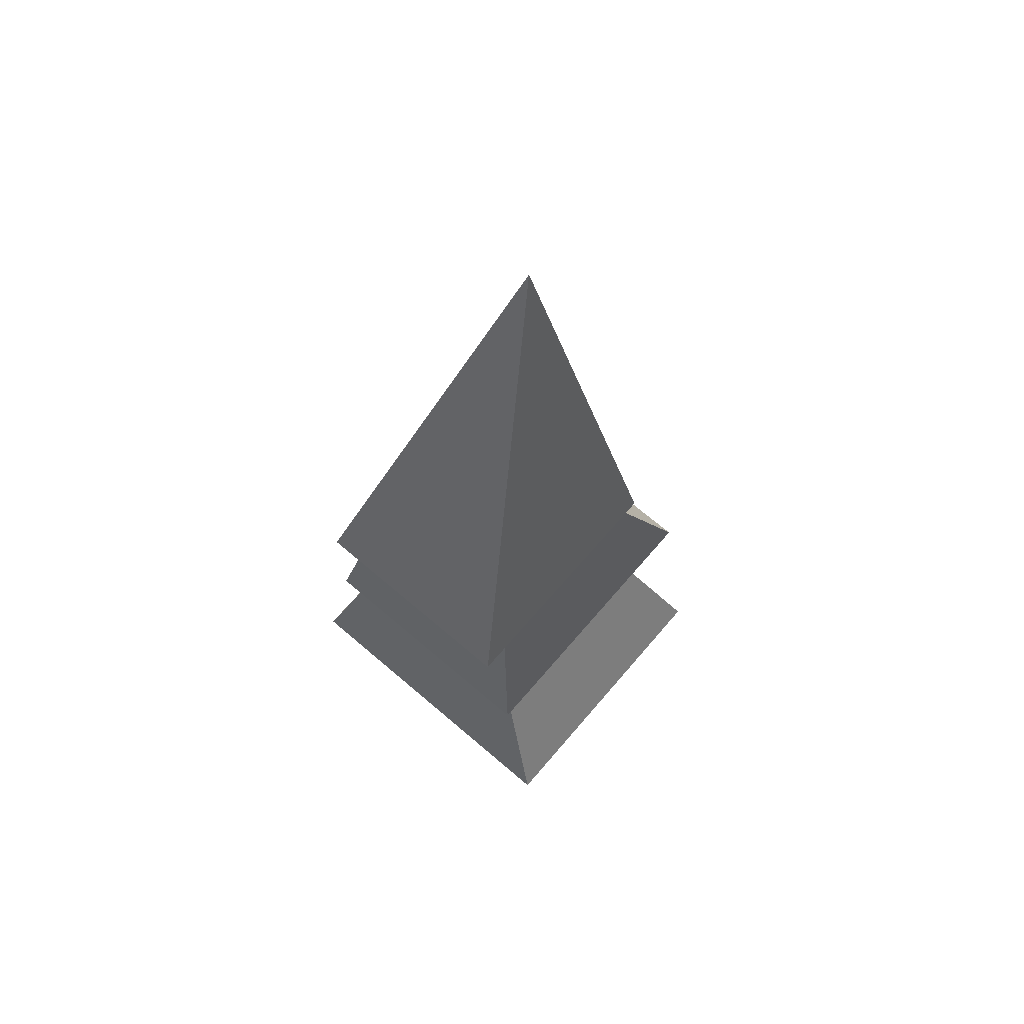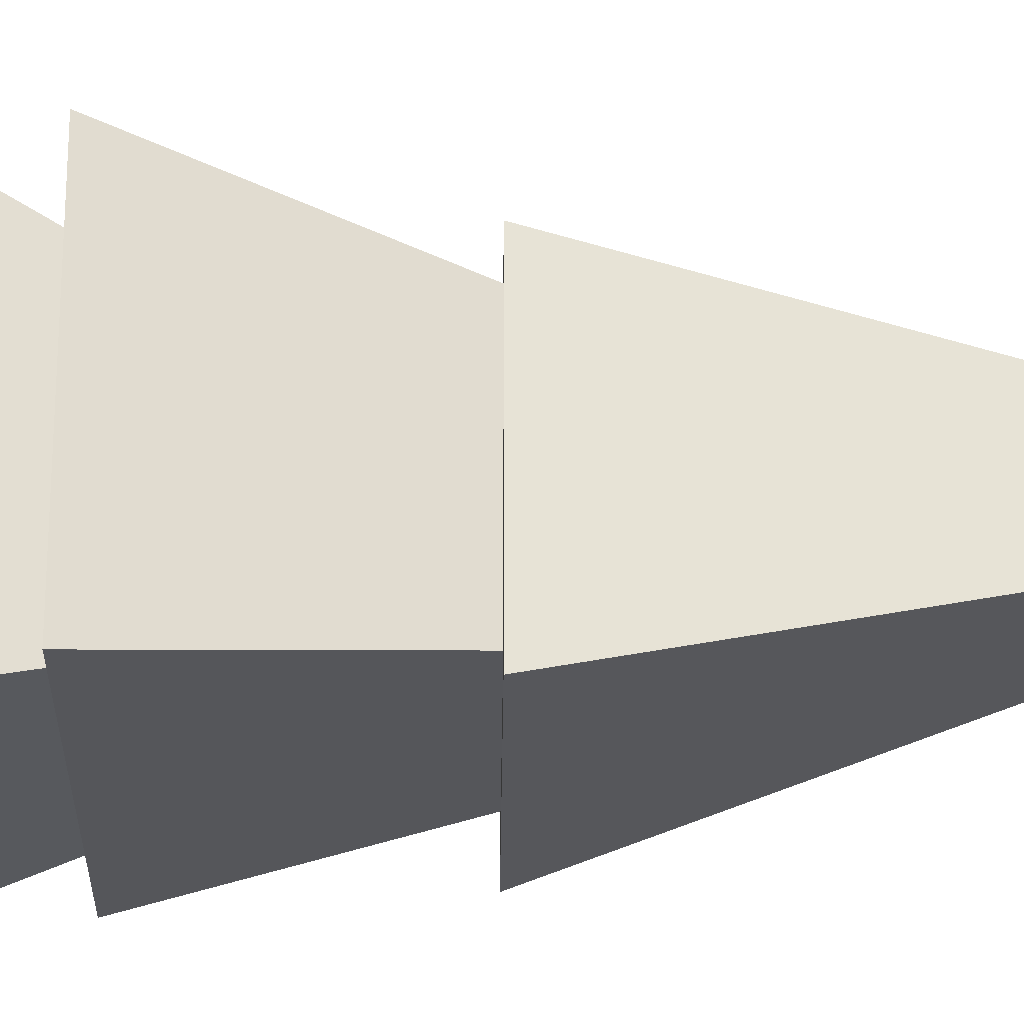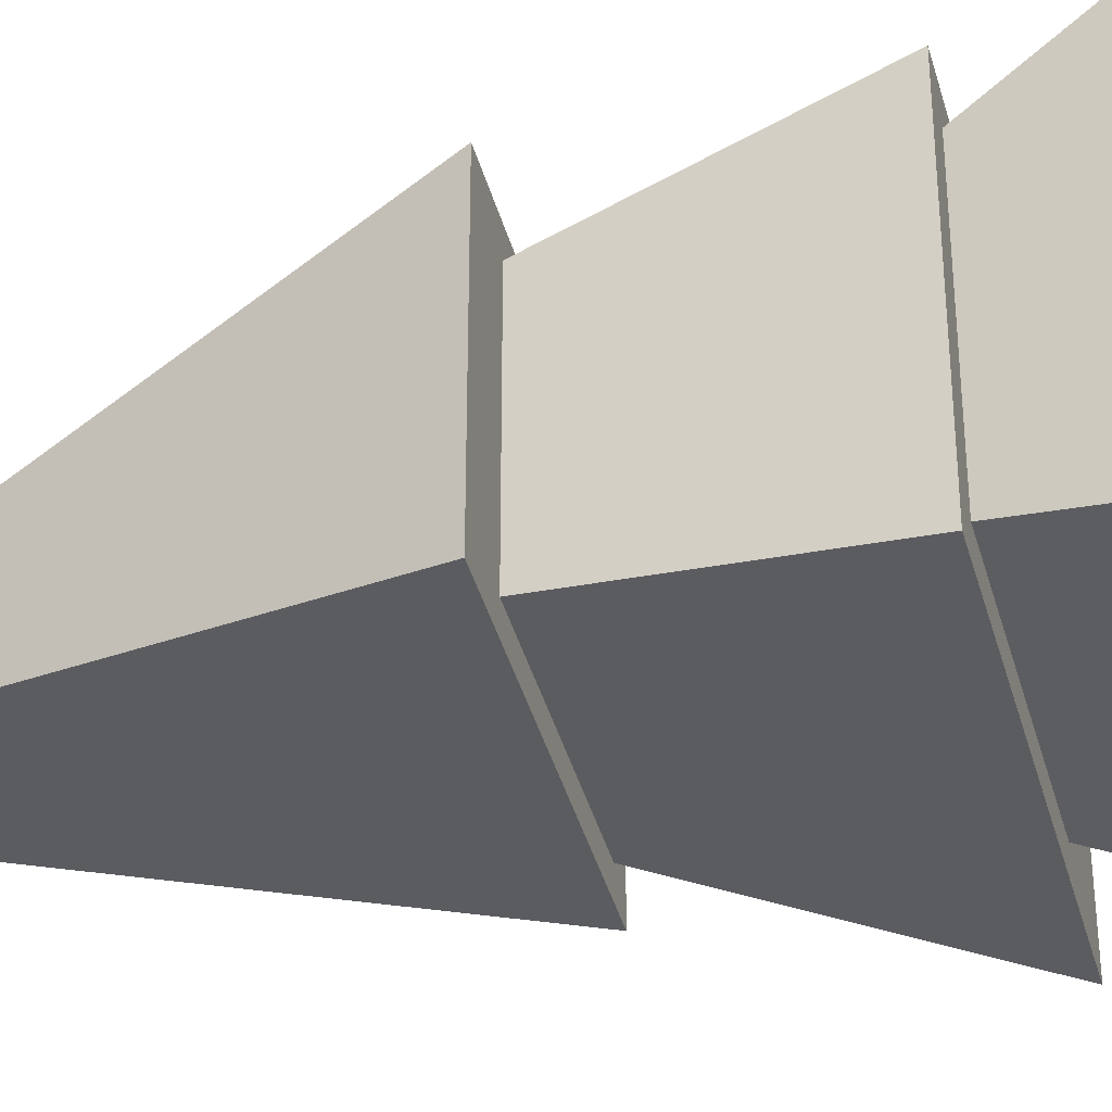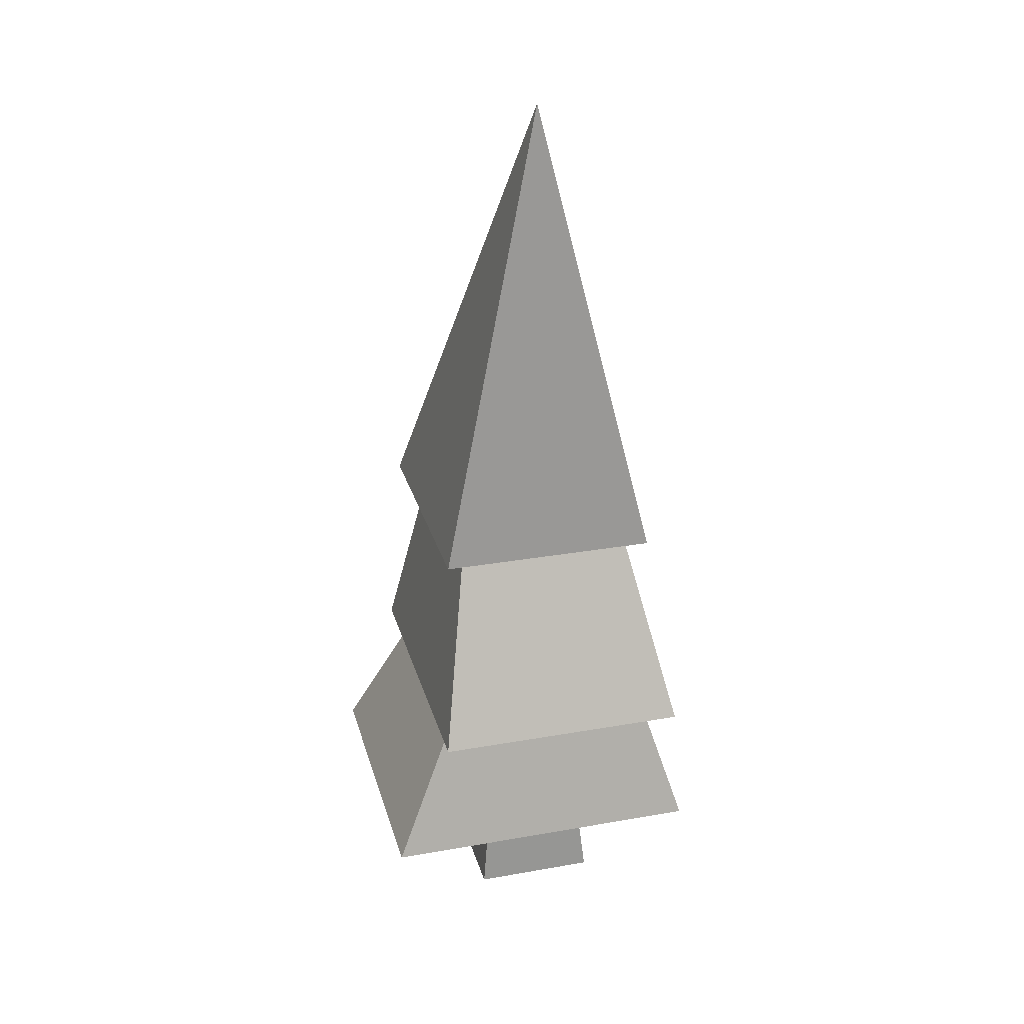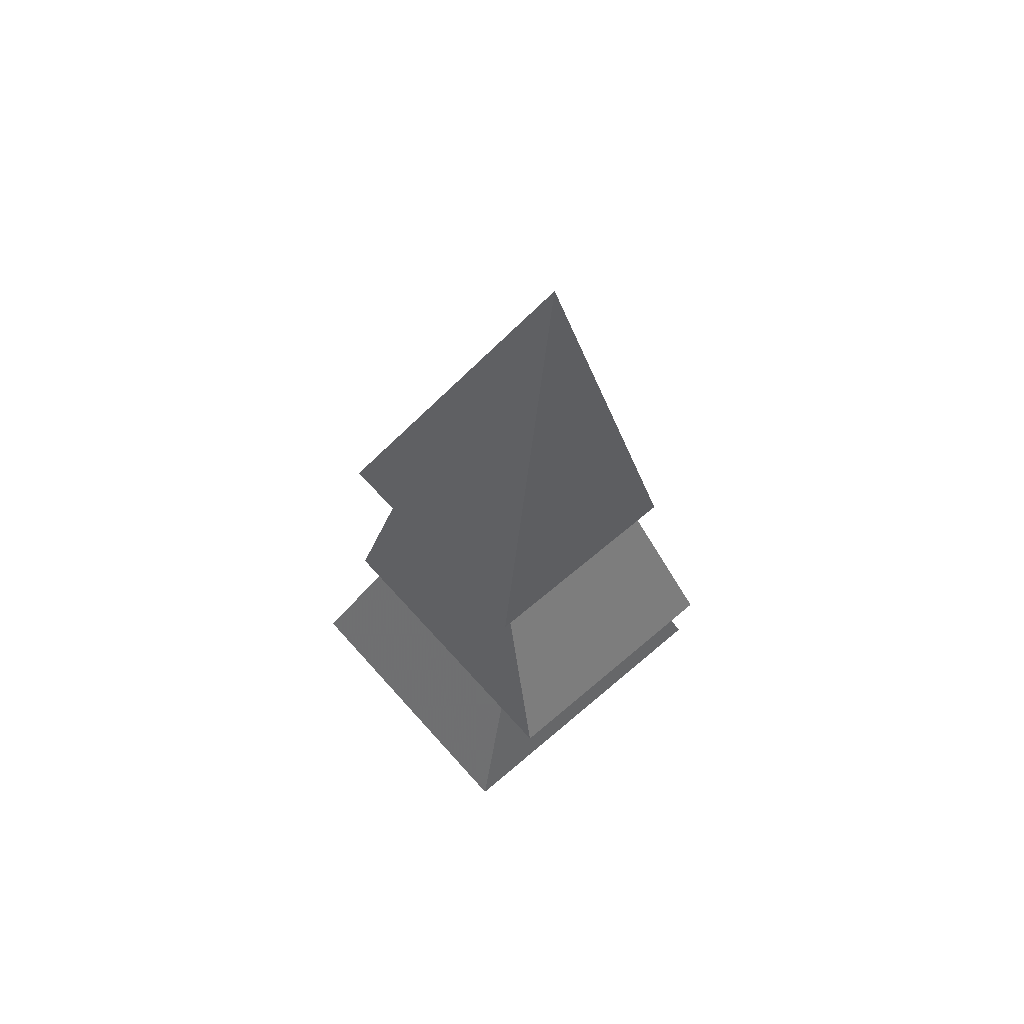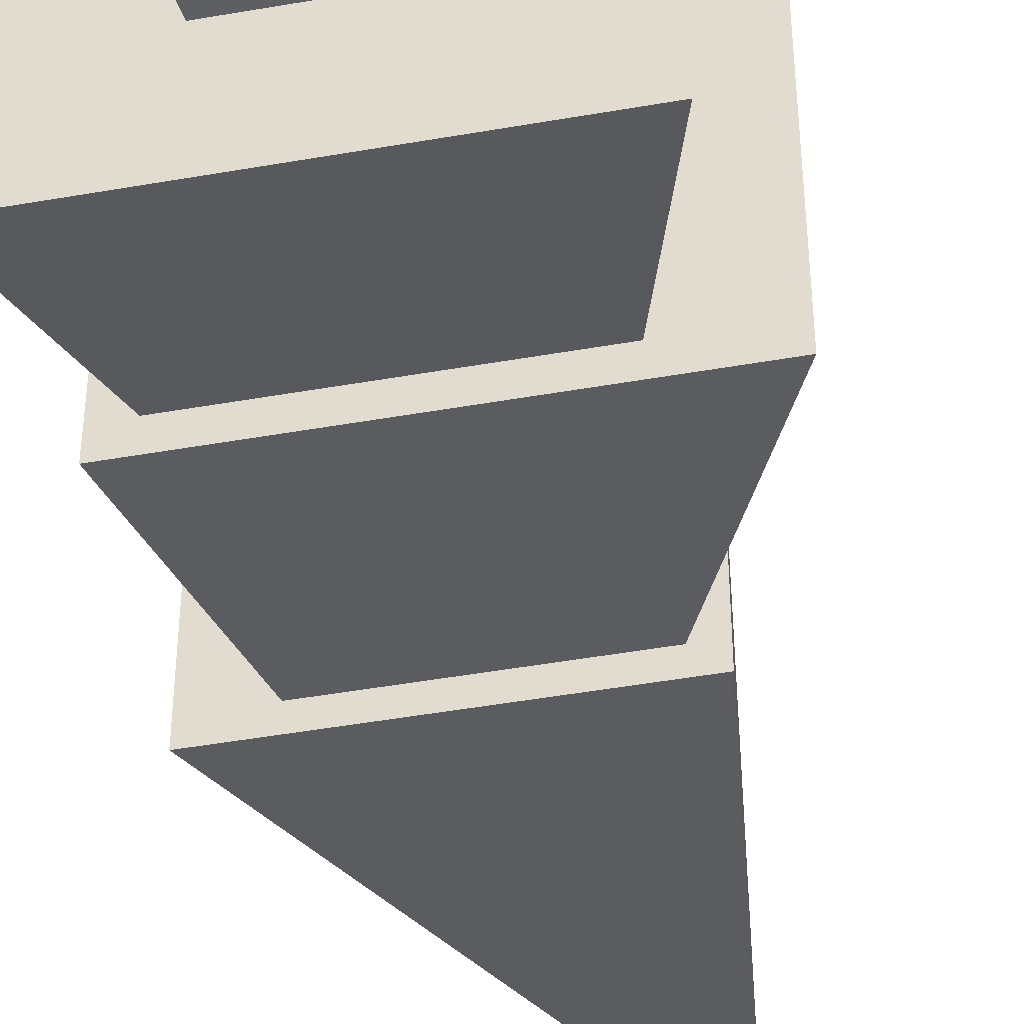
<metadata>
{"format":"obj","ext":"obj","renderer":"f3d","projection":"perspective","resolution":1024,"background":"white","views":[{"elev":68.6,"azim":130.6,"up":"+Z"},{"elev":-26.3,"azim":-90.5,"up":"+Y"},{"elev":-40.0,"azim":104.8,"up":"+Y"},{"elev":28.3,"azim":-104.9,"up":"+Z"},{"elev":63.2,"azim":-131.2,"up":"+Z"},{"elev":-46.8,"azim":-168.7,"up":"+Y"}]}
</metadata>
<code>
o Mesh1_Tree_Model
v -1.938 2.337 -1.938
v -1.345 1.357 0.07185
v 1.422 1.357 0.07185
v 2.015 2.337 -1.938
v -1.345 -1.41 0.07194
v -1.938 -2.003 -1.938
v -2.262 -1.726 0.07195
v 1.738 -1.726 0.07195
v 1.422 -1.41 0.07194
v 2.015 -2.003 -1.938
v 0.6975 -0.6857 -1.938
v -0.6203 -0.6857 -1.938
v -0.6203 0.6321 -1.938
v 0.6975 0.6321 -1.938
v 0.8688 -0.857 -3.599
v 0.8688 0.8033 -3.599
v -0.7916 -0.857 -3.599
v -0.7916 0.8033 -3.599
v 1.738 1.673 0.07183
v -2.262 1.673 0.07183
v -1.151 -1.216 2.561
v -1.151 1.163 2.561
v -1.423 -1.488 2.561
v 1.888 -1.488 2.561
v 1.228 -1.216 2.561
v 1.228 1.163 2.561
v 1.888 1.435 2.561
v -1.423 1.435 2.561
v -0.6535 -0.02643 8.837
f 15 16 14 11
f 17 18 16 15
f 12 13 18 17
f 18 13 14 16
f 15 11 12 17
f 1 2 3 4
f 1 6 5 2
f 5 7 2
f 7 5 8
f 8 5 9
f 10 9 5 6
f 10 4 3 9
f 10 11 4
f 10 12 11
f 6 12 10
f 12 6 13
f 1 13 6
f 13 1 4
f 13 4 14
f 14 4 11
f 12 13 14 11
f 3 19 9
f 2 19 3
f 2 20 19
f 20 2 7
f 21 22 20 7
f 21 23 22
f 23 21 24
f 24 21 25
f 8 25 21 7
f 8 19 26 25
f 8 9 19
f 20 22 26 19
f 22 27 26
f 22 28 27
f 28 22 23
f 29 28 23
f 29 27 28
f 27 29 24
f 24 29 23
f 24 25 27
f 26 27 25

</code>
